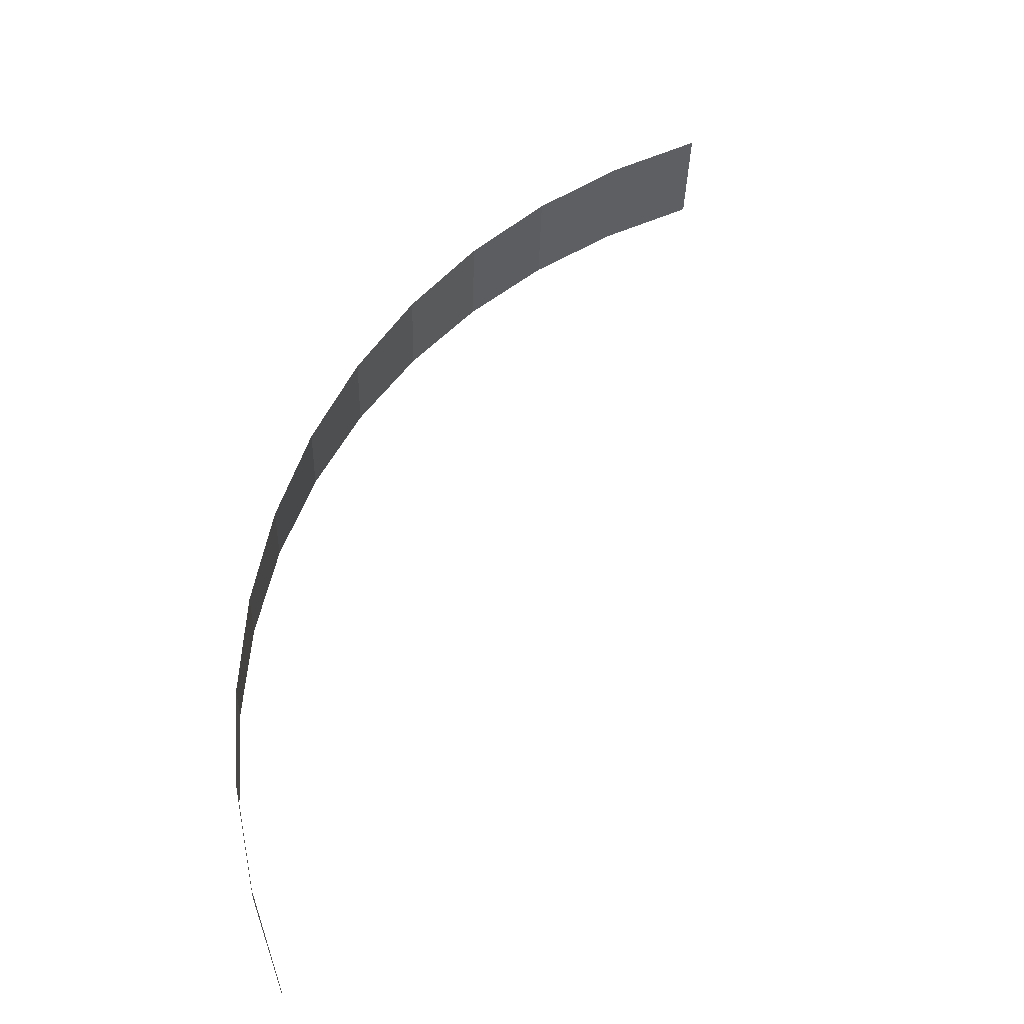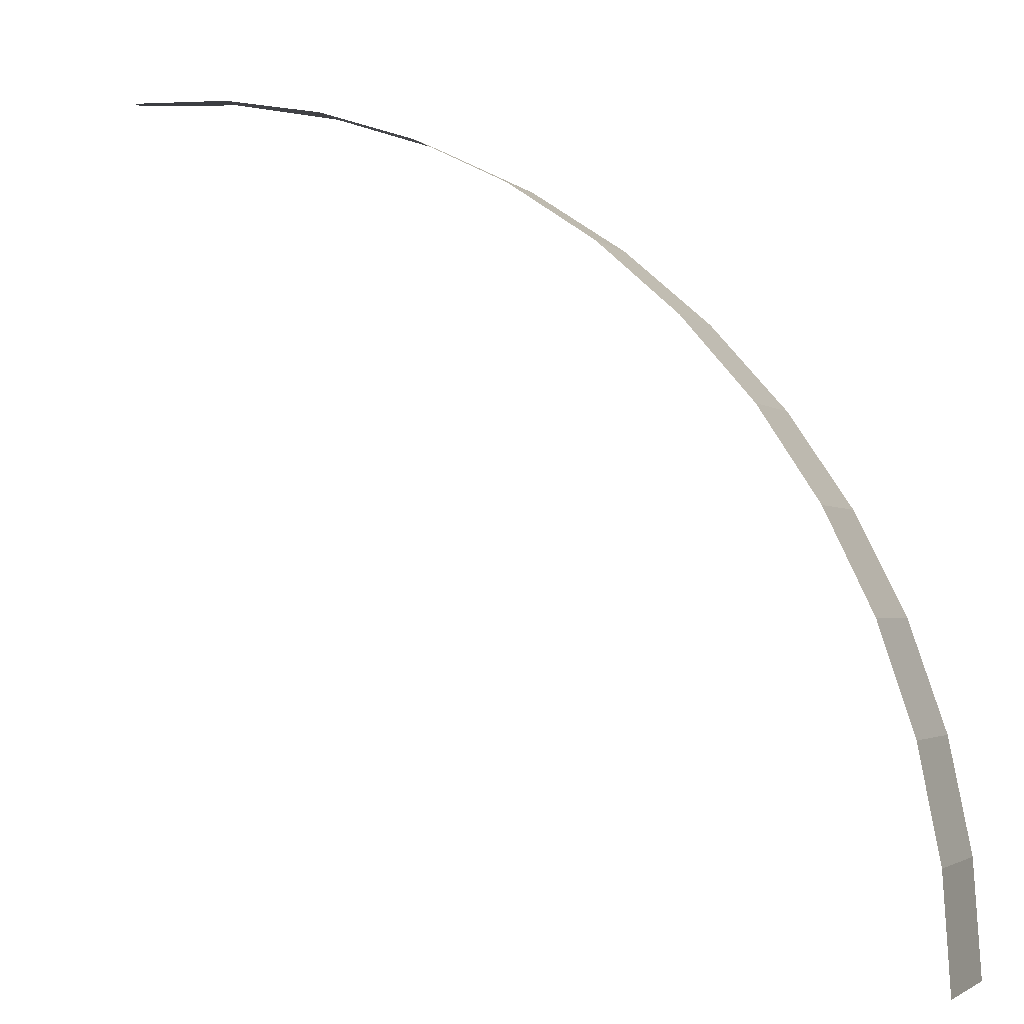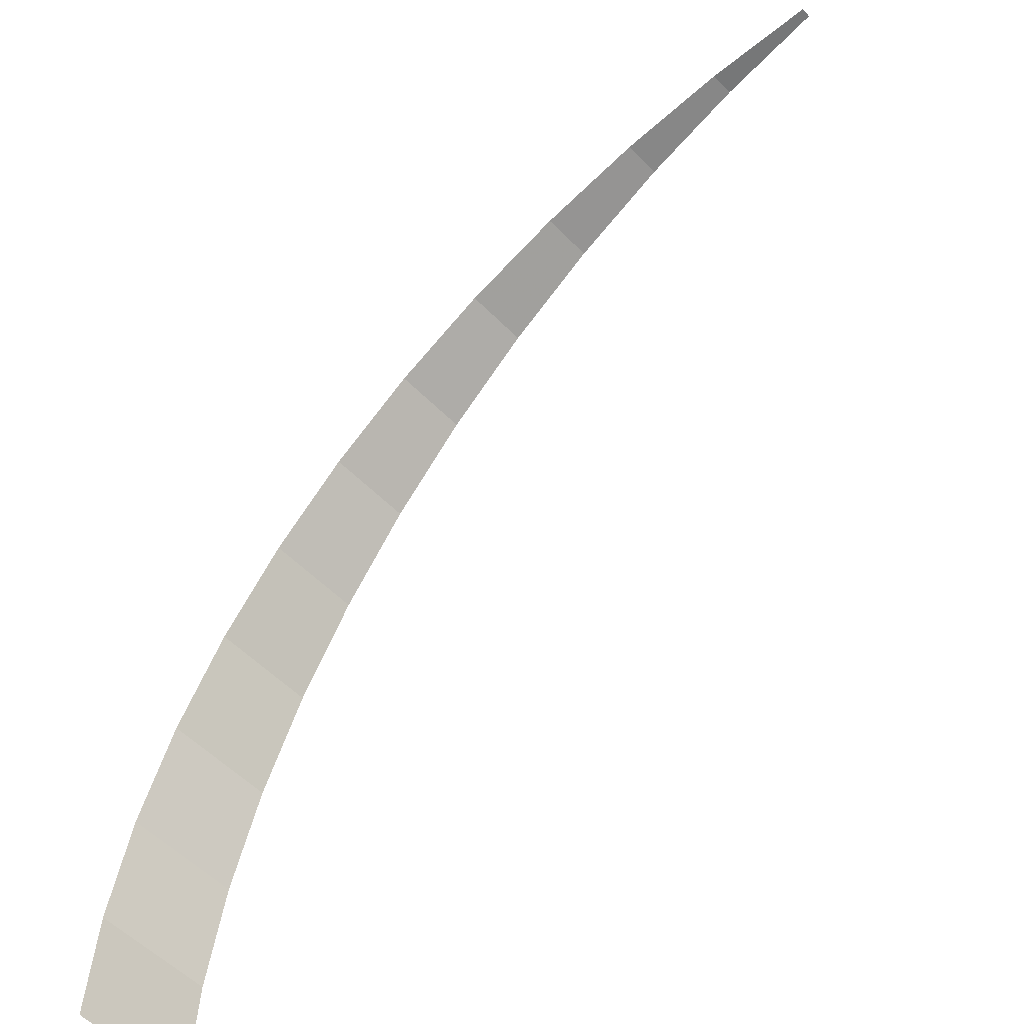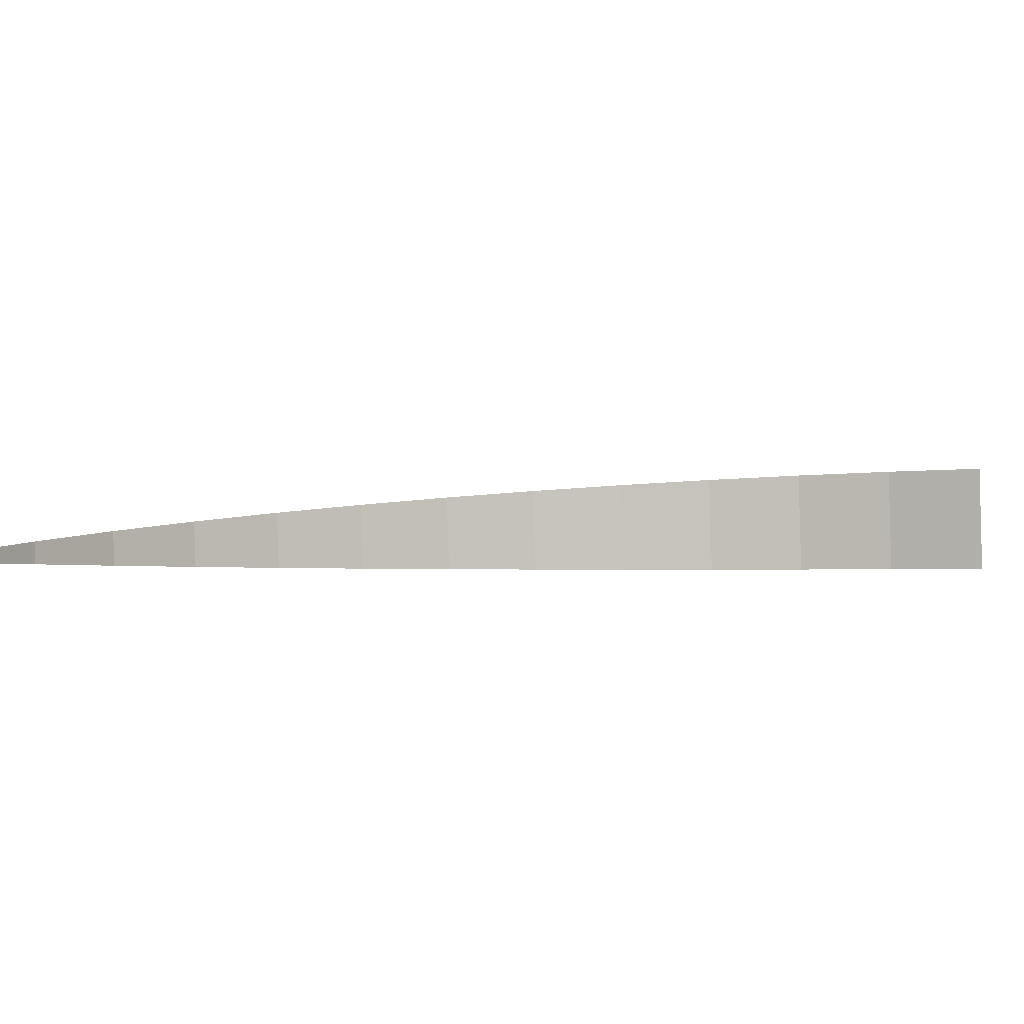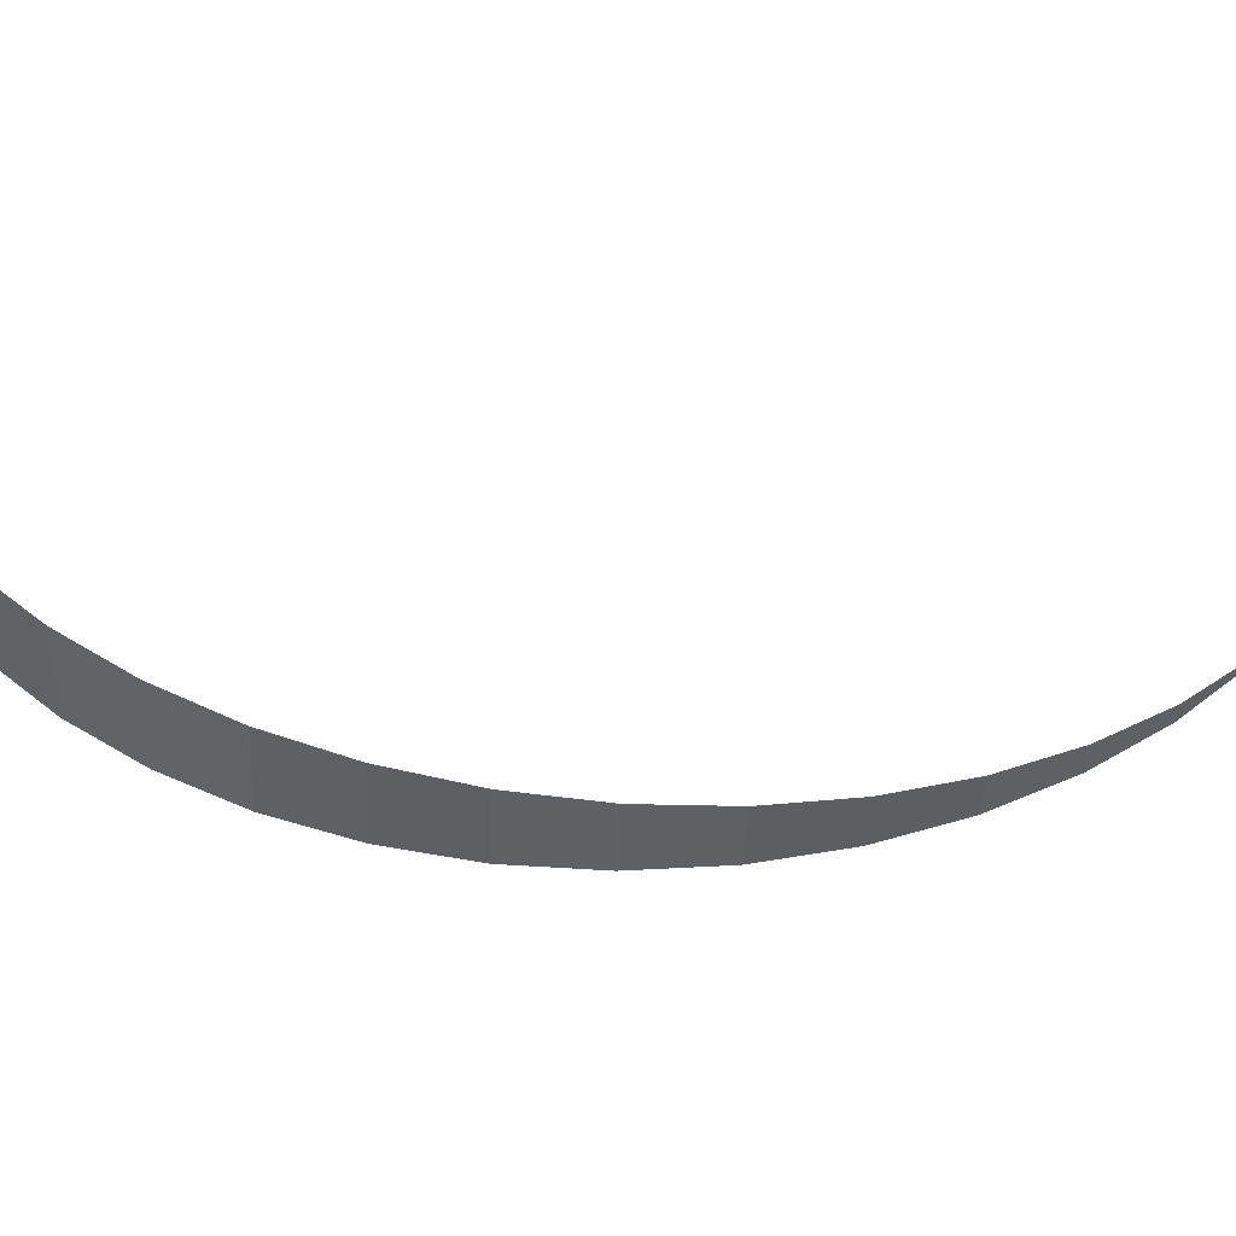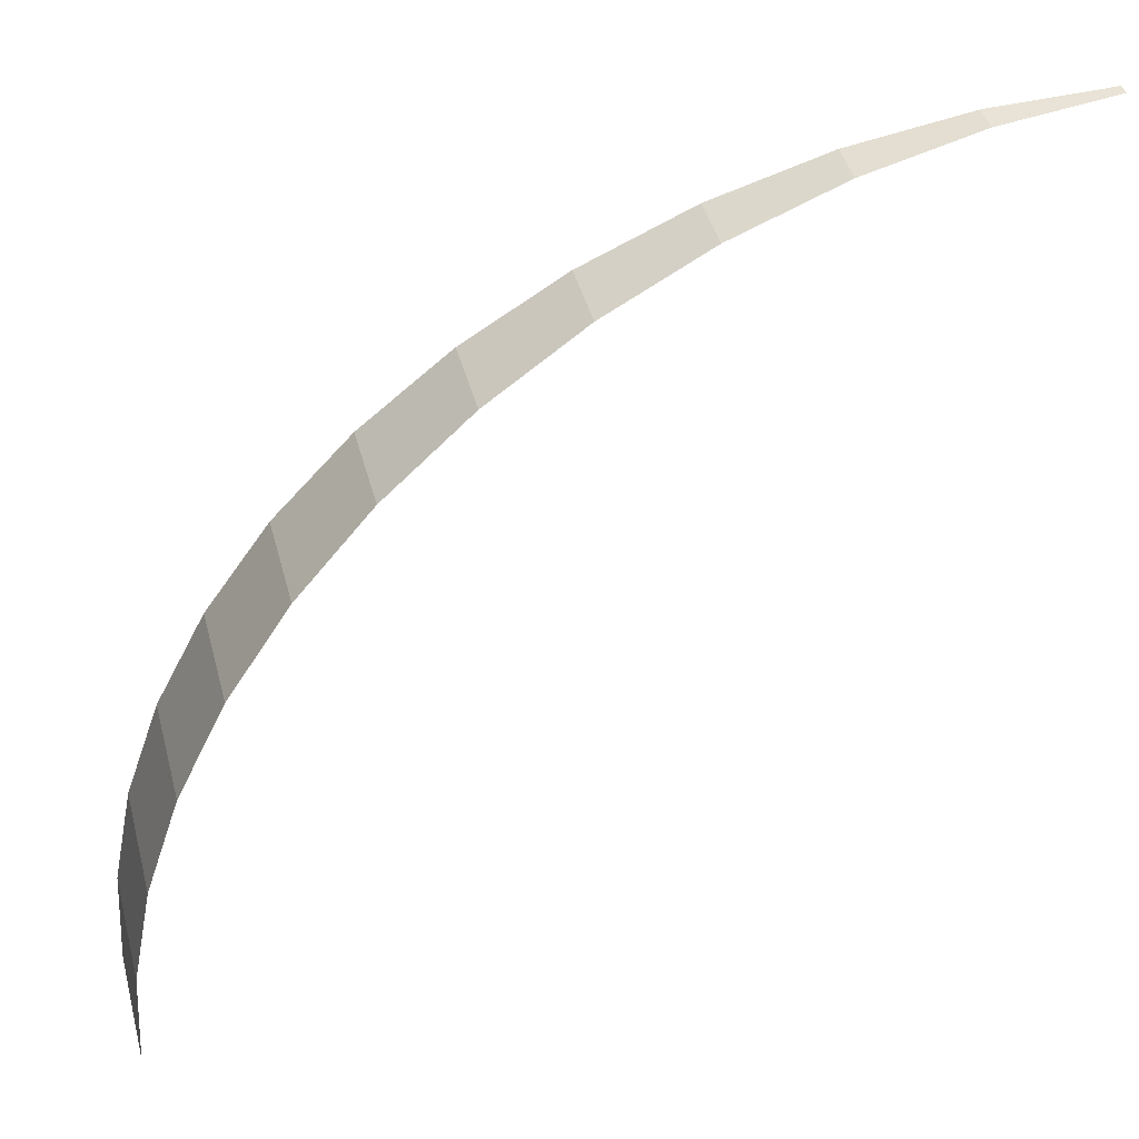
<metadata>
{"format":"obj","ext":"obj","renderer":"f3d","projection":"perspective","resolution":1024,"background":"white","views":[{"elev":51.4,"azim":-113.0,"up":"+Z"},{"elev":-2.5,"azim":19.1,"up":"+Y"},{"elev":-54.2,"azim":-140.9,"up":"+Y"},{"elev":-2.5,"azim":-63.3,"up":"+Z"},{"elev":46.7,"azim":135.3,"up":"+Z"},{"elev":43.5,"azim":161.6,"up":"+Y"}]}
</metadata>
<code>
v 0.05 0.55 0
v 0.04957 0.55 0.006525
v 0.1207 0.5453 0.01589
v 0.1218 0.5453 0
v 0.1218 0.5453 0
v 0.1207 0.5453 0.01589
v 0.1907 0.5312 0.0251
v 0.1923 0.5312 0
v 0.1923 0.5312 0
v 0.1907 0.5312 0.0251
v 0.2582 0.5081 0.03399
v 0.2605 0.5081 0
v 0.2605 0.5081 0
v 0.2582 0.5081 0.03399
v 0.3222 0.4763 0.04242
v 0.325 0.4763 0
v 0.325 0.4763 0
v 0.3222 0.4763 0.04242
v 0.3815 0.4364 0.05022
v 0.3848 0.4364 0
v 0.3848 0.4364 0
v 0.3815 0.4364 0.05022
v 0.4351 0.3889 0.05727
v 0.4389 0.3889 0
v 0.4389 0.3889 0
v 0.4351 0.3889 0.05727
v 0.4822 0.3348 0.06347
v 0.4864 0.3348 0
v 0.4864 0.3348 0
v 0.4822 0.3348 0.06347
v 0.5218 0.275 0.06868
v 0.5263 0.275 0
v 0.5263 0.275 0
v 0.5218 0.275 0.06868
v 0.5533 0.2105 0.07284
v 0.5581 0.2105 0
v 0.5581 0.2105 0
v 0.5533 0.2105 0.07284
v 0.5762 0.1423 0.07585
v 0.5812 0.1423 0
v 0.5812 0.1423 0
v 0.5762 0.1423 0.07585
v 0.5901 0.07178 0.07769
v 0.5953 0.07178 0
v 0.5953 0.07178 0
v 0.5901 0.07178 0.07769
v 0.5948 0 0.0783
v 0.6 0 0
g mesh3412
f 1 2 3
f 3 4 1
f 5 6 7
f 7 8 5
f 9 10 11
f 11 12 9
f 13 14 15
f 15 16 13
f 17 18 19
f 19 20 17
f 21 22 23
f 23 24 21
f 25 26 27
f 27 28 25
f 29 30 31
f 31 32 29
f 33 34 35
f 35 36 33
f 37 38 39
f 39 40 37
f 41 42 43
f 43 44 41
f 45 46 47
f 47 48 45

</code>
